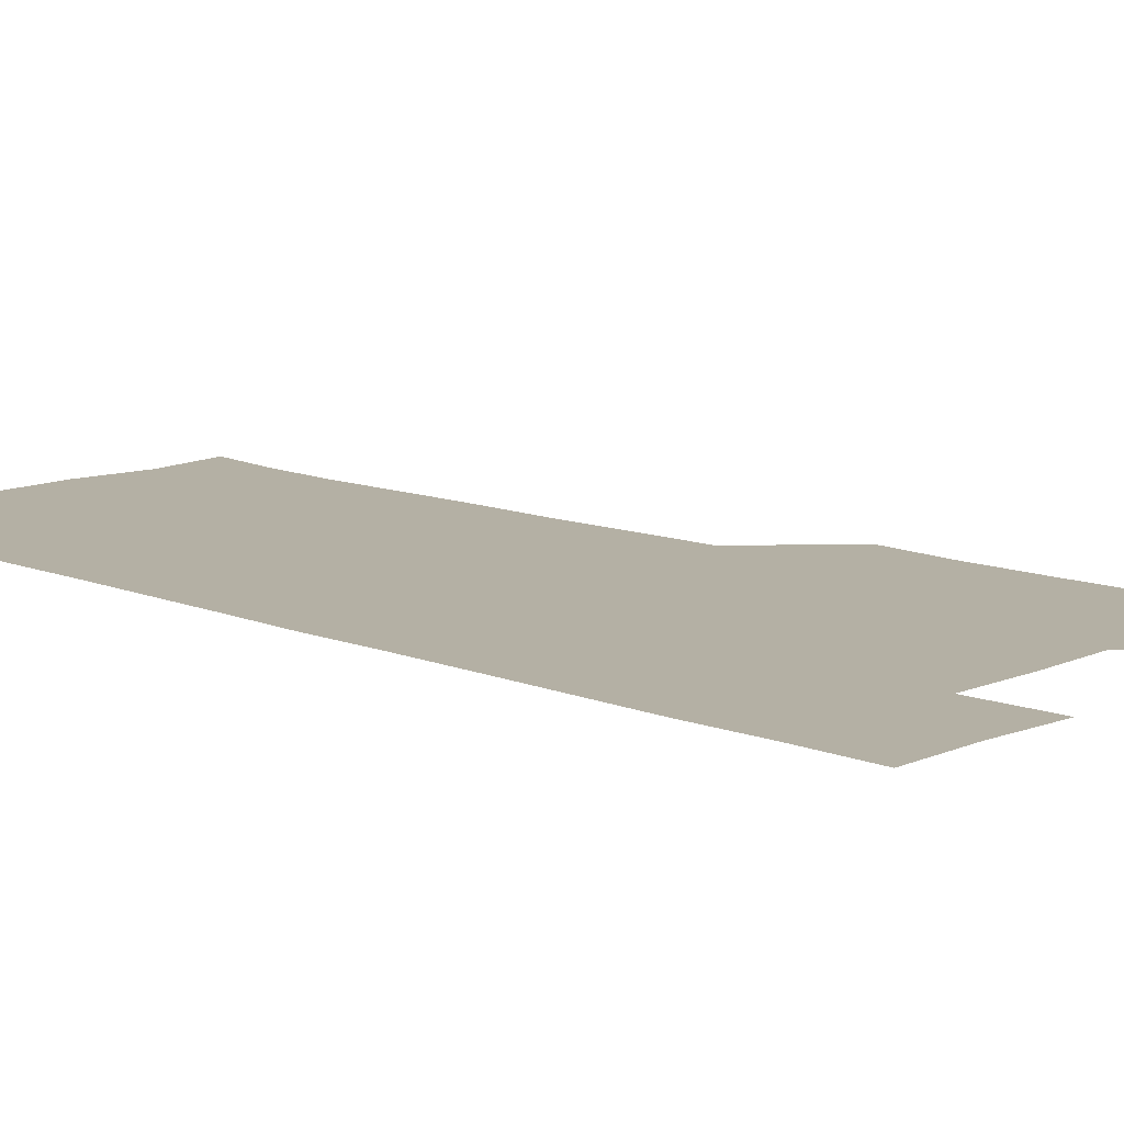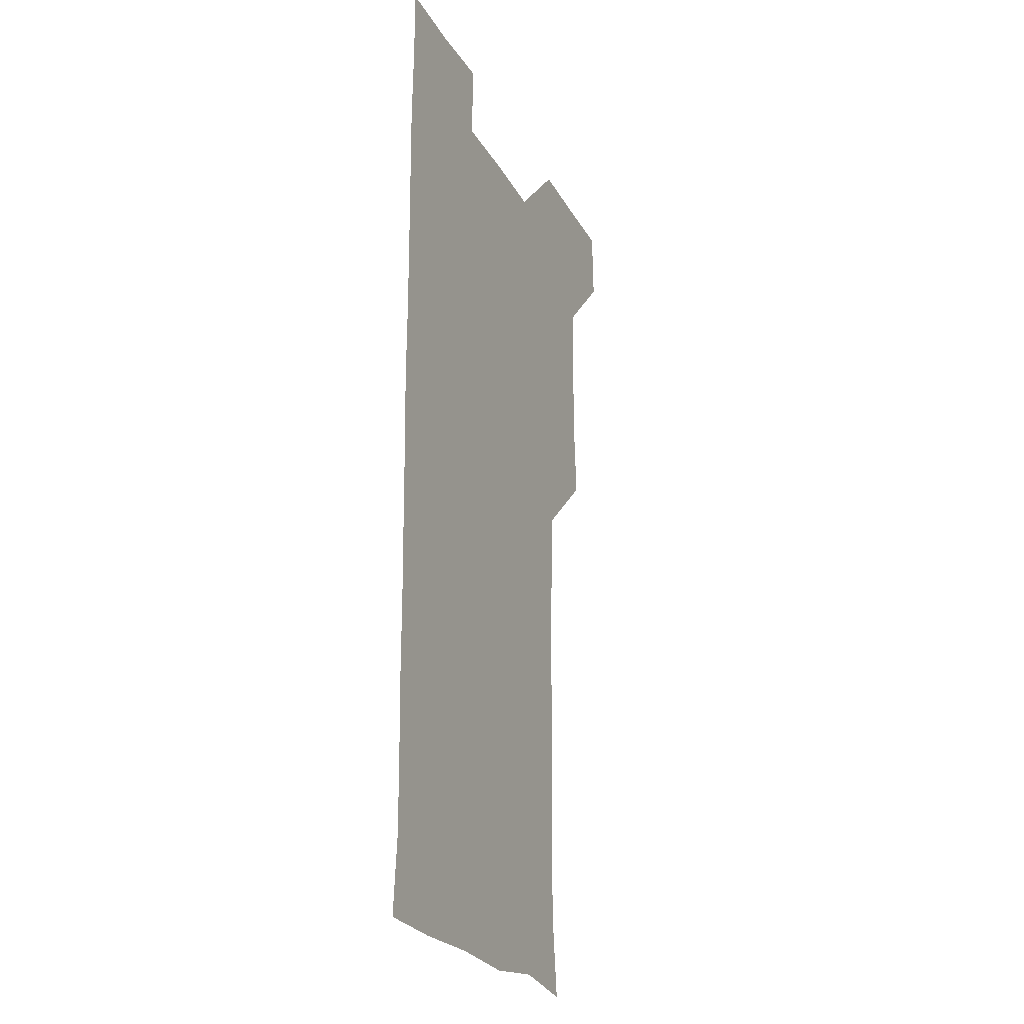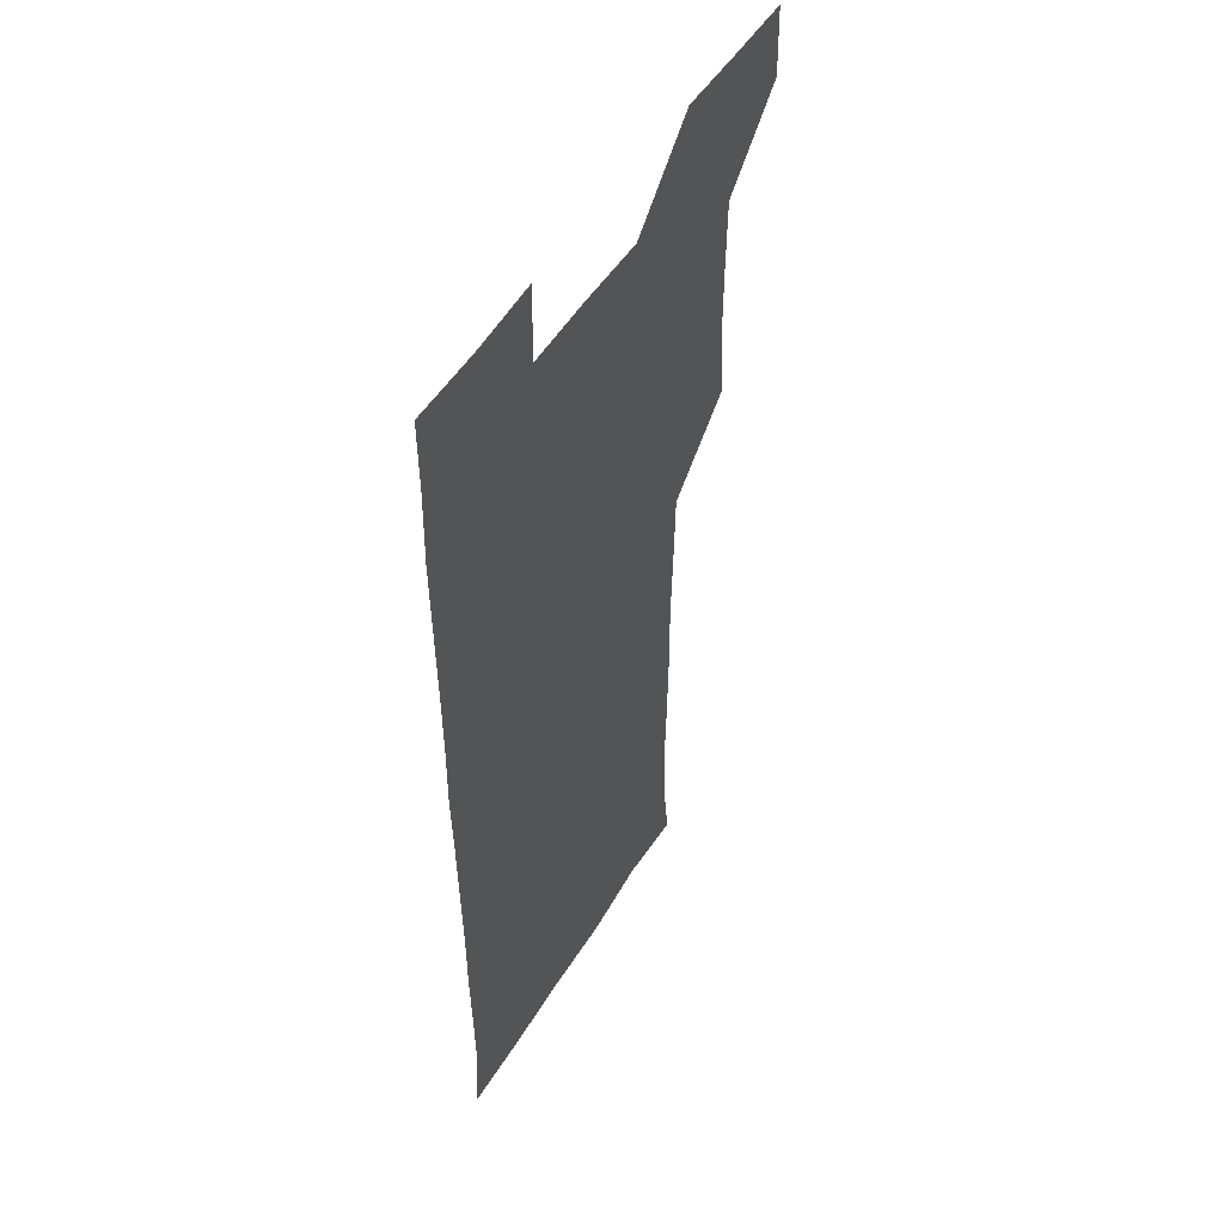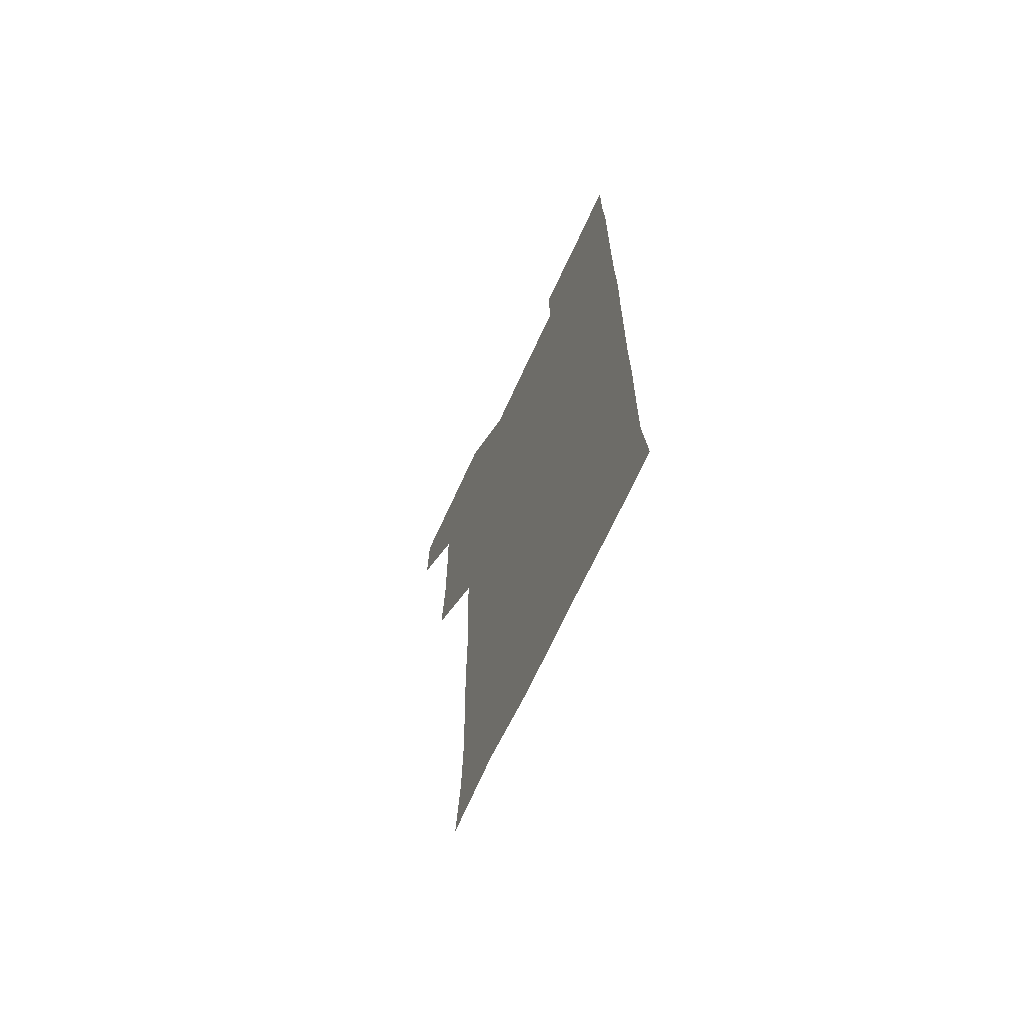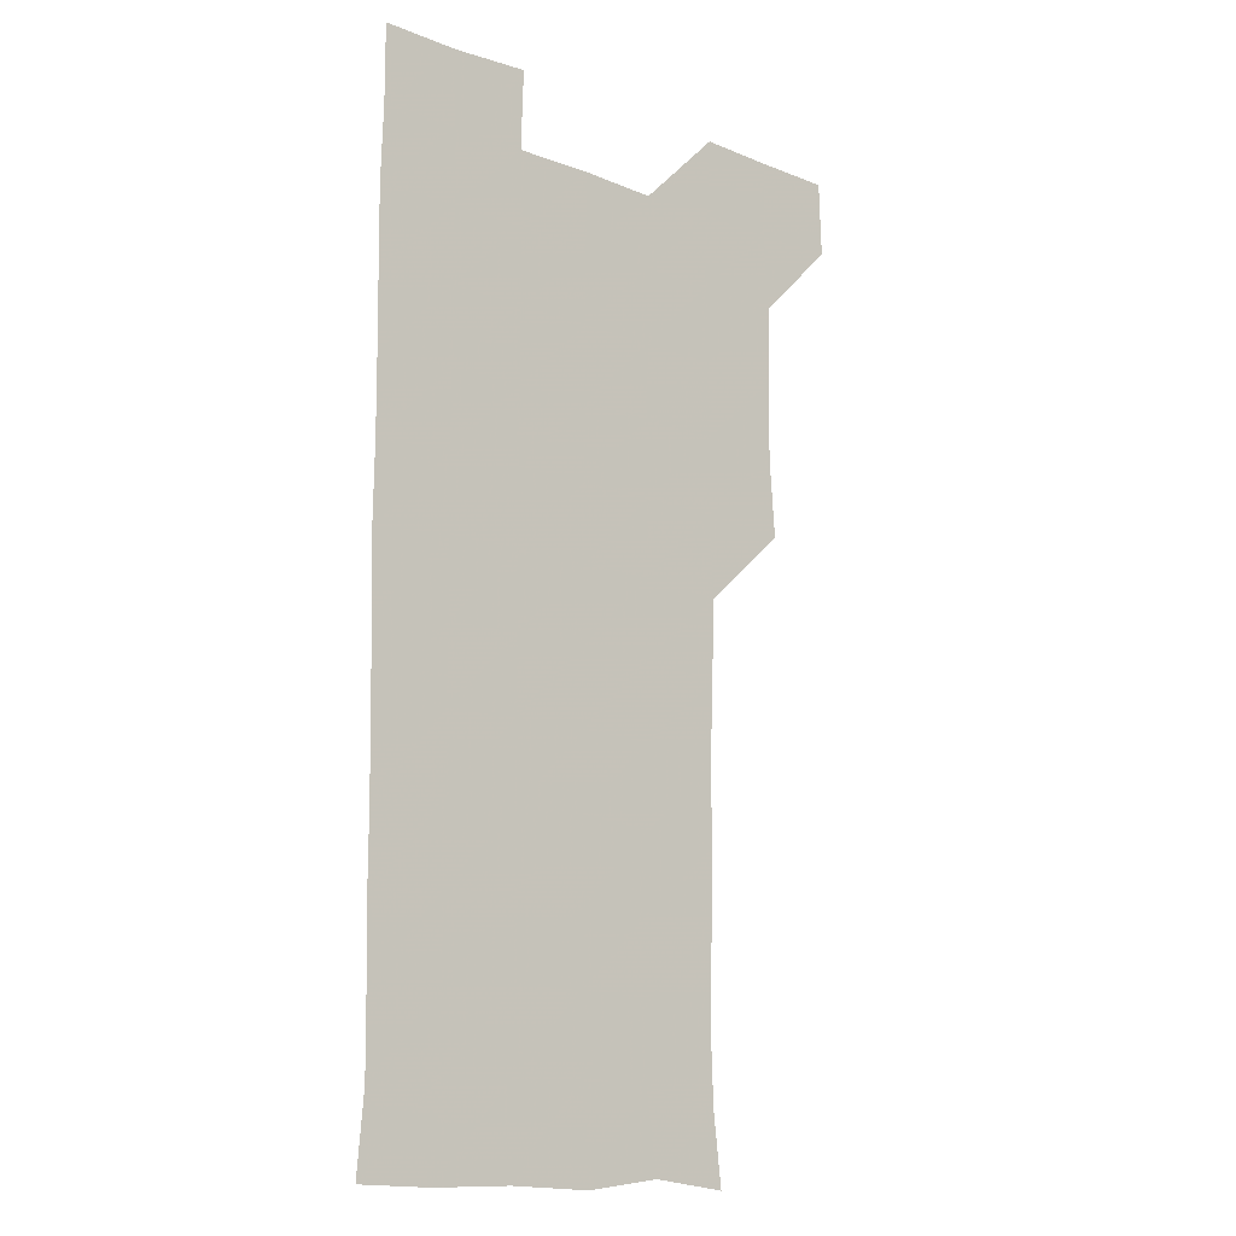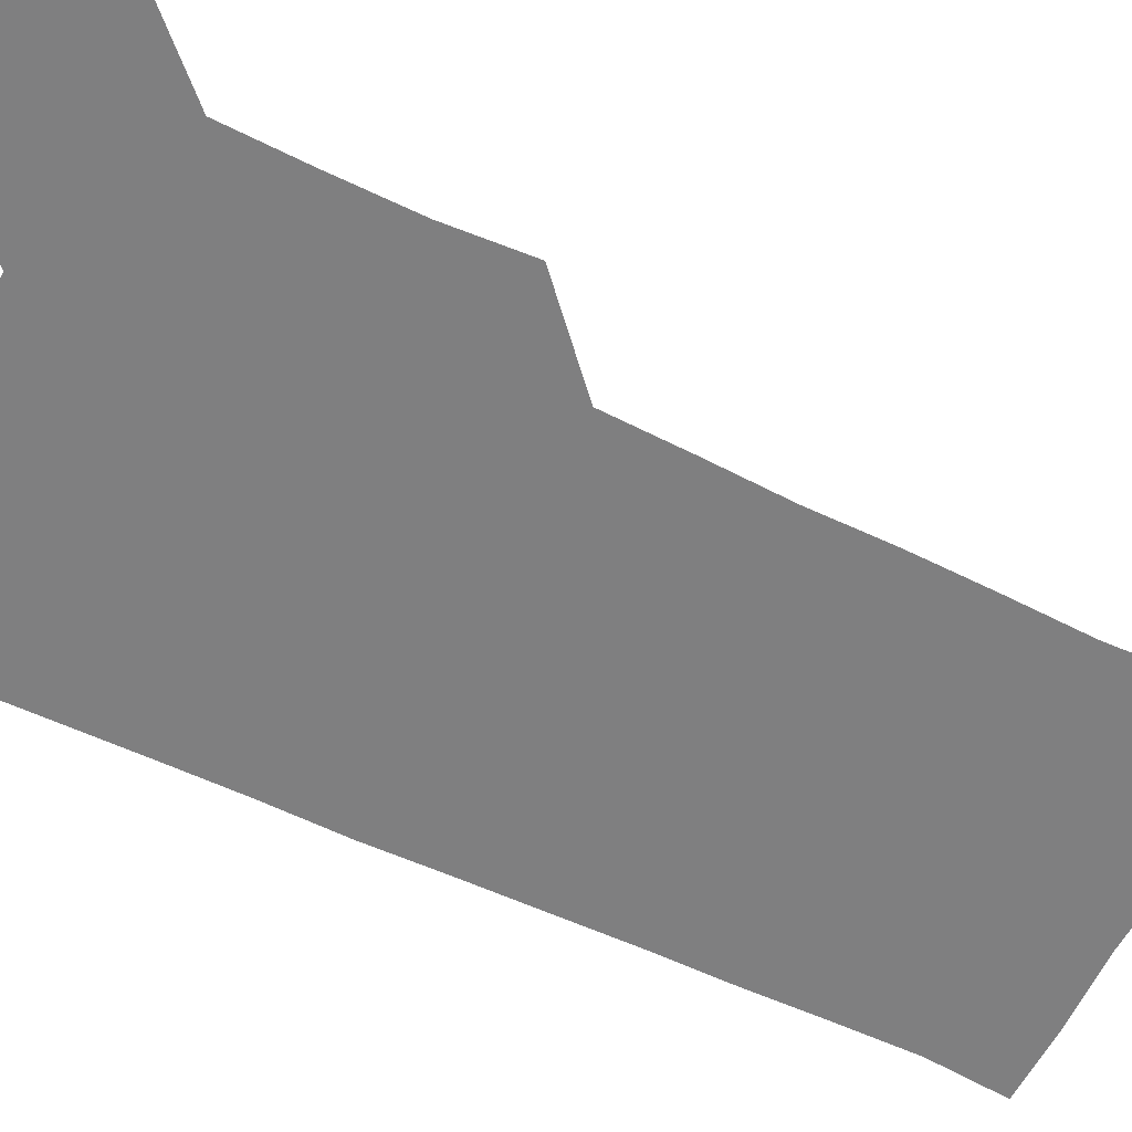
<metadata>
{"format":"obj","ext":"obj","renderer":"f3d","projection":"perspective","resolution":1024,"background":"white","views":[{"elev":11.4,"azim":134.1,"up":"+Z"},{"elev":-24.4,"azim":112.9,"up":"+Y"},{"elev":51.3,"azim":120.6,"up":"+Y"},{"elev":-69.1,"azim":65.3,"up":"+Y"},{"elev":-14.2,"azim":139.9,"up":"+Y"},{"elev":-59.7,"azim":-116.1,"up":"+Z"}]}
</metadata>
<code>
v 480.3 541.2 0
v 481.2 570.6 0
v 508.5 418.9 0
v 510.7 449.2 0
v 510.7 479.9 0
v 510.1 510.6 0
v 512.3 540.3 0
v 511 570.9 0
v 539.3 178.7 0
v 542.5 205.9 0
v 543.7 236.7 0
v 542.7 267.8 0
v 542.1 297.8 0
v 542.3 328.7 0
v 541.1 358.7 0
v 540.3 389.8 0
v 541.8 421.5 0
v 541.7 451.3 0
v 541.7 481.1 0
v 543 511 0
v 541.6 540.5 0
v 539.9 571.7 0
v 568.9 182.2 0
v 573.2 212.7 0
v 572.9 242.6 0
v 572.5 272.1 0
v 571.5 300.8 0
v 572.1 332.1 0
v 572.2 362.4 0
v 572.1 392.4 0
v 571.7 421.9 0
v 572.1 452 0
v 571.7 481.4 0
v 571.7 510.9 0
v 571.1 540.1 0
v 598.6 178.1 0
v 601.9 215 0
v 601.9 243.8 0
v 601.5 272.5 0
v 601.7 303.4 0
v 601.6 332.9 0
v 601.5 362.8 0
v 601.4 392.3 0
v 601.4 422.3 0
v 601.4 452 0
v 601.5 481.6 0
v 601.3 510.9 0
v 600.9 541.1 0
v 631 179.2 0
v 630.8 213.8 0
v 630.6 243.2 0
v 630.8 273.7 0
v 630.9 302.3 0
v 630.7 333.1 0
v 630.7 362.7 0
v 630.7 392.3 0
v 630.8 422 0
v 630.8 451.8 0
v 630.9 481.5 0
v 631 511.1 0
v 631.5 540.7 0
v 630.5 572.2 0
v 662.3 178.2 0
v 659.3 213.3 0
v 660.2 241.3 0
v 659.5 272.7 0
v 659.7 302.7 0
v 659.9 332.4 0
v 659.8 362.4 0
v 659.9 392.2 0
v 660.2 421.8 0
v 660.4 451.6 0
v 660.4 481.5 0
v 660.1 511.3 0
v 660.8 540.3 0
v 660.8 570.4 0
v 691.2 178.9 0
v 688.6 209.1 0
v 689 238.8 0
v 689.6 268.2 0
v 689.5 298.7 0
v 690 328.9 0
v 690.5 359.2 0
v 691.3 389.1 0
v 690.8 419.7 0
v 691 450.1 0
v 691.4 480.3 0
v 691.7 510.4 0
v 690.8 540.9 0
v 690.8 570.7 0
f 6 7 1
f 1 7 2
f 7 8 2
f 16 17 3
f 3 17 4
f 17 18 4
f 4 18 5
f 18 19 5
f 5 19 6
f 19 20 6
f 6 20 7
f 20 21 7
f 7 21 8
f 21 22 8
f 9 23 10
f 23 24 10
f 10 24 11
f 24 25 11
f 11 25 12
f 25 26 12
f 12 26 13
f 26 27 13
f 13 27 14
f 27 28 14
f 14 28 15
f 28 29 15
f 15 29 16
f 29 30 16
f 16 30 17
f 30 31 17
f 17 31 18
f 31 32 18
f 18 32 19
f 32 33 19
f 19 33 20
f 33 34 20
f 20 34 21
f 34 35 21
f 21 35 22
f 23 36 24
f 36 37 24
f 24 37 25
f 37 38 25
f 25 38 26
f 38 39 26
f 26 39 27
f 39 40 27
f 27 40 28
f 40 41 28
f 28 41 29
f 41 42 29
f 29 42 30
f 42 43 30
f 30 43 31
f 43 44 31
f 31 44 32
f 44 45 32
f 32 45 33
f 45 46 33
f 33 46 34
f 46 47 34
f 34 47 35
f 47 48 35
f 36 49 37
f 49 50 37
f 37 50 38
f 50 51 38
f 38 51 39
f 51 52 39
f 39 52 40
f 52 53 40
f 40 53 41
f 53 54 41
f 41 54 42
f 54 55 42
f 42 55 43
f 55 56 43
f 43 56 44
f 56 57 44
f 44 57 45
f 57 58 45
f 45 58 46
f 58 59 46
f 46 59 47
f 59 60 47
f 47 60 48
f 60 61 48
f 49 63 50
f 63 64 50
f 50 64 51
f 64 65 51
f 51 65 52
f 65 66 52
f 52 66 53
f 66 67 53
f 53 67 54
f 67 68 54
f 54 68 55
f 68 69 55
f 55 69 56
f 69 70 56
f 56 70 57
f 70 71 57
f 57 71 58
f 71 72 58
f 58 72 59
f 72 73 59
f 59 73 60
f 73 74 60
f 60 74 61
f 74 75 61
f 61 75 62
f 75 76 62
f 63 77 64
f 77 78 64
f 64 78 65
f 78 79 65
f 65 79 66
f 79 80 66
f 66 80 67
f 80 81 67
f 67 81 68
f 81 82 68
f 68 82 69
f 82 83 69
f 69 83 70
f 83 84 70
f 70 84 71
f 84 85 71
f 71 85 72
f 85 86 72
f 72 86 73
f 86 87 73
f 73 87 74
f 87 88 74
f 74 88 75
f 88 89 75
f 75 89 76
f 89 90 76

</code>
